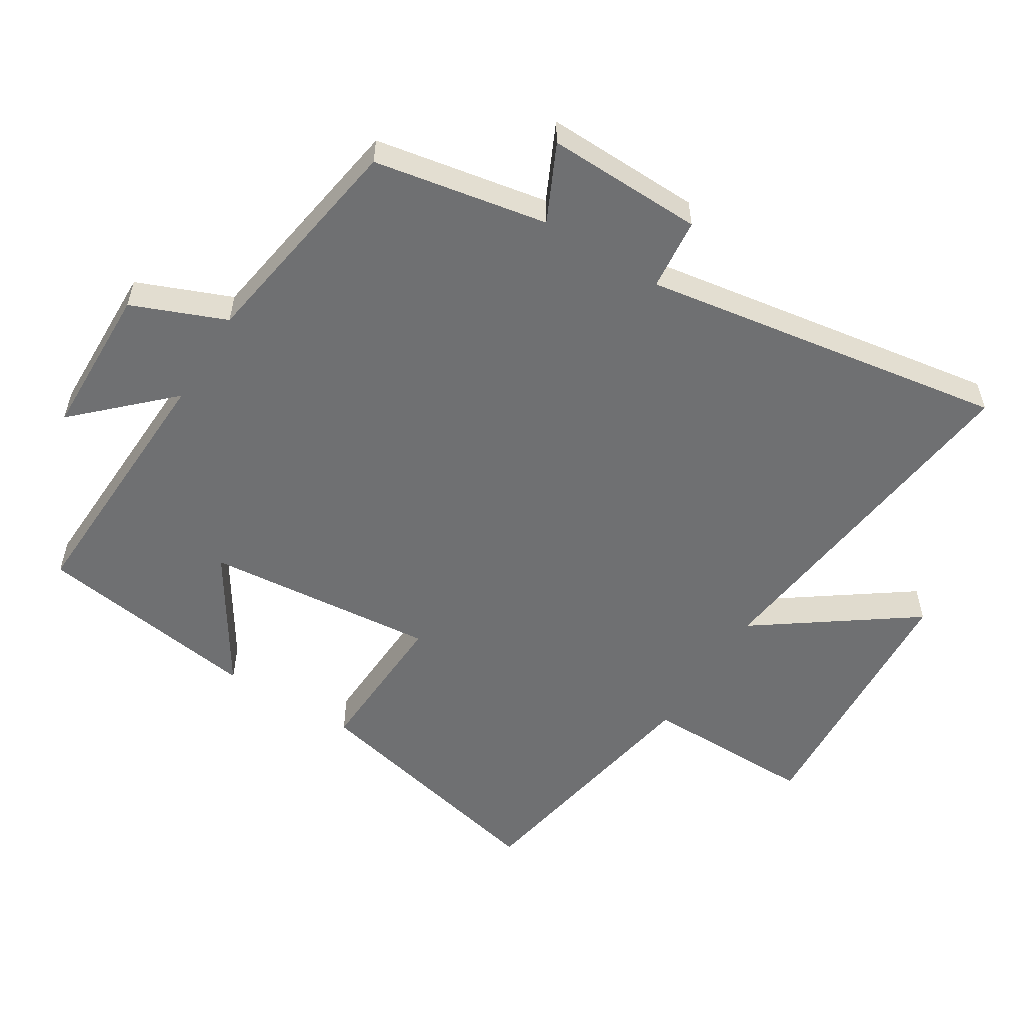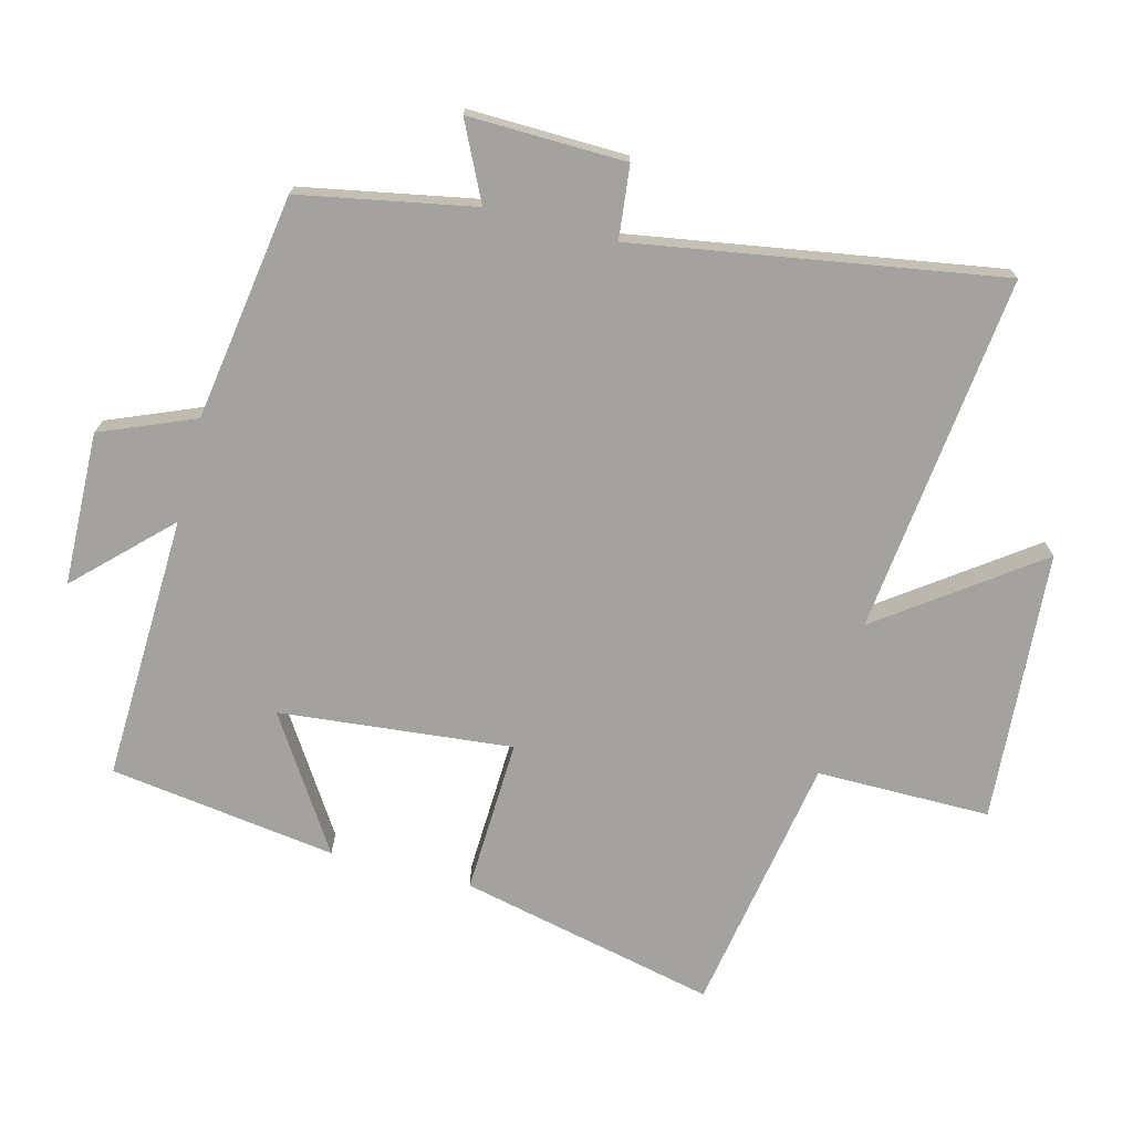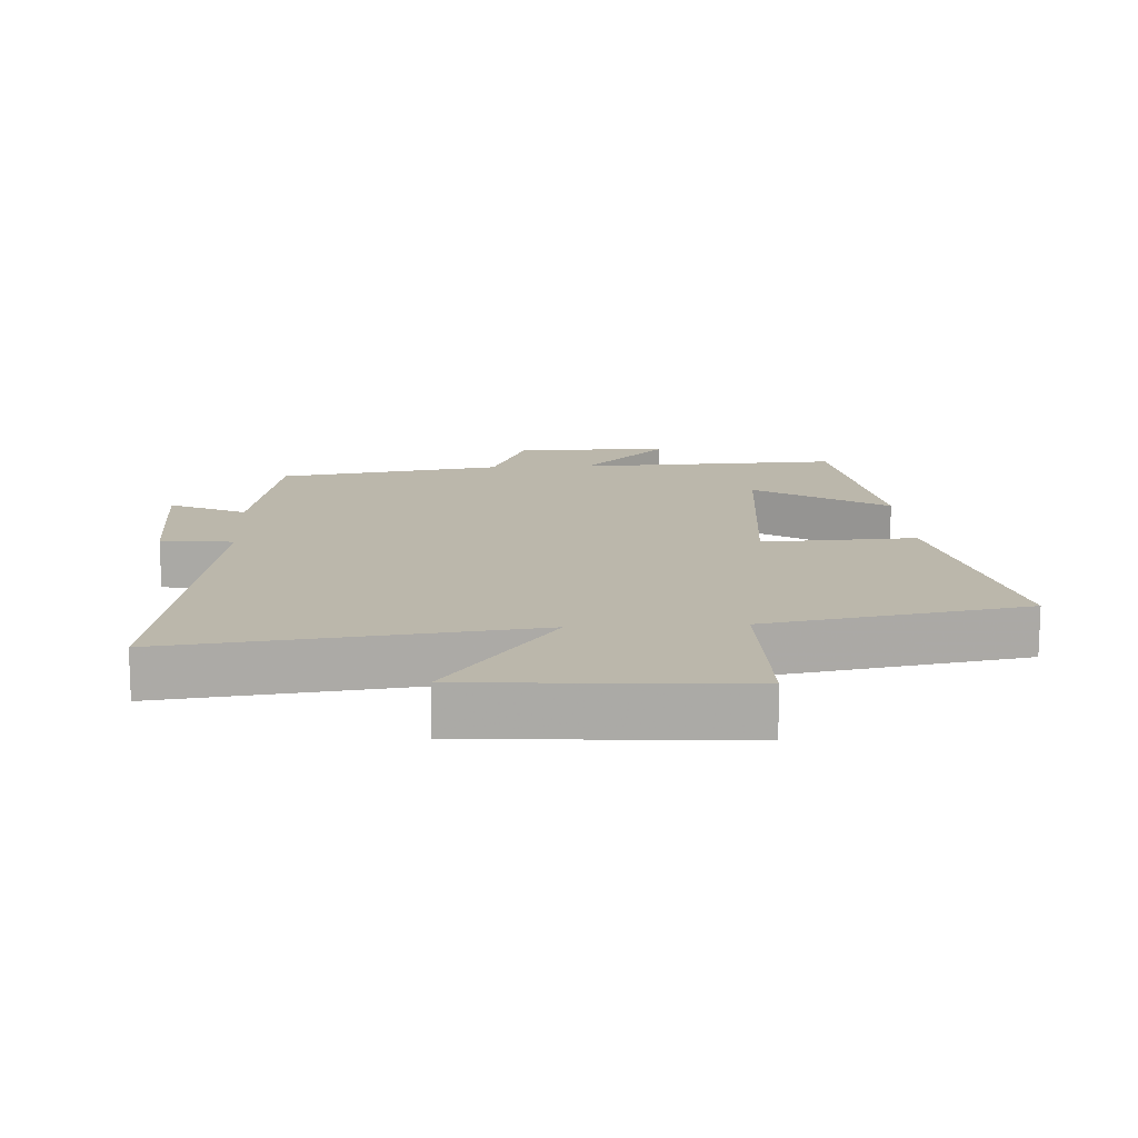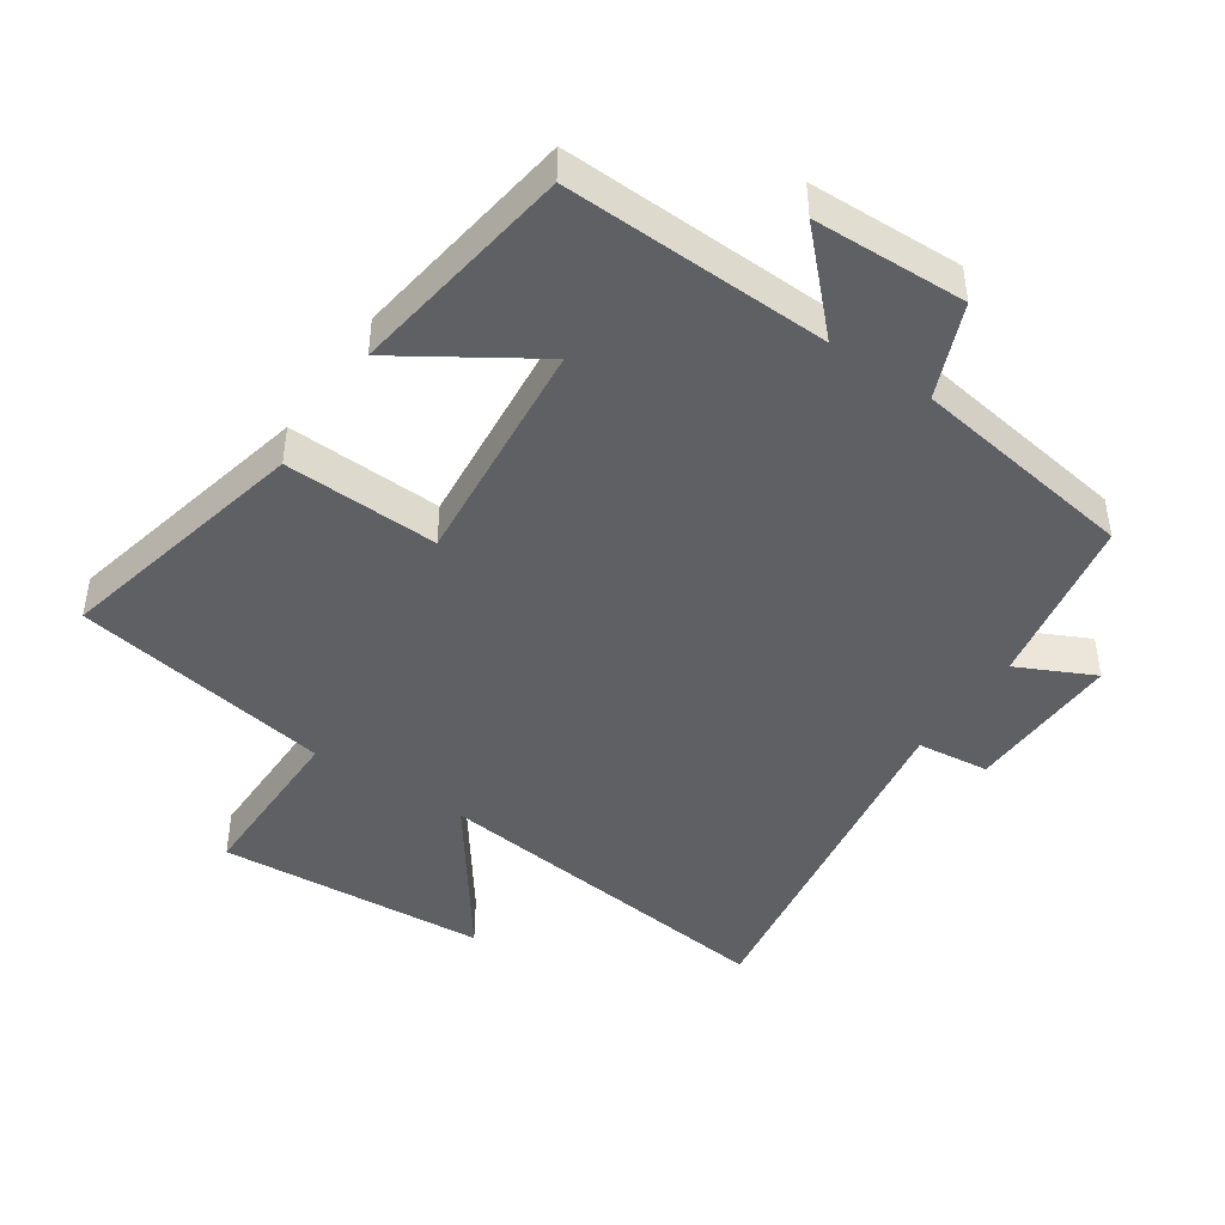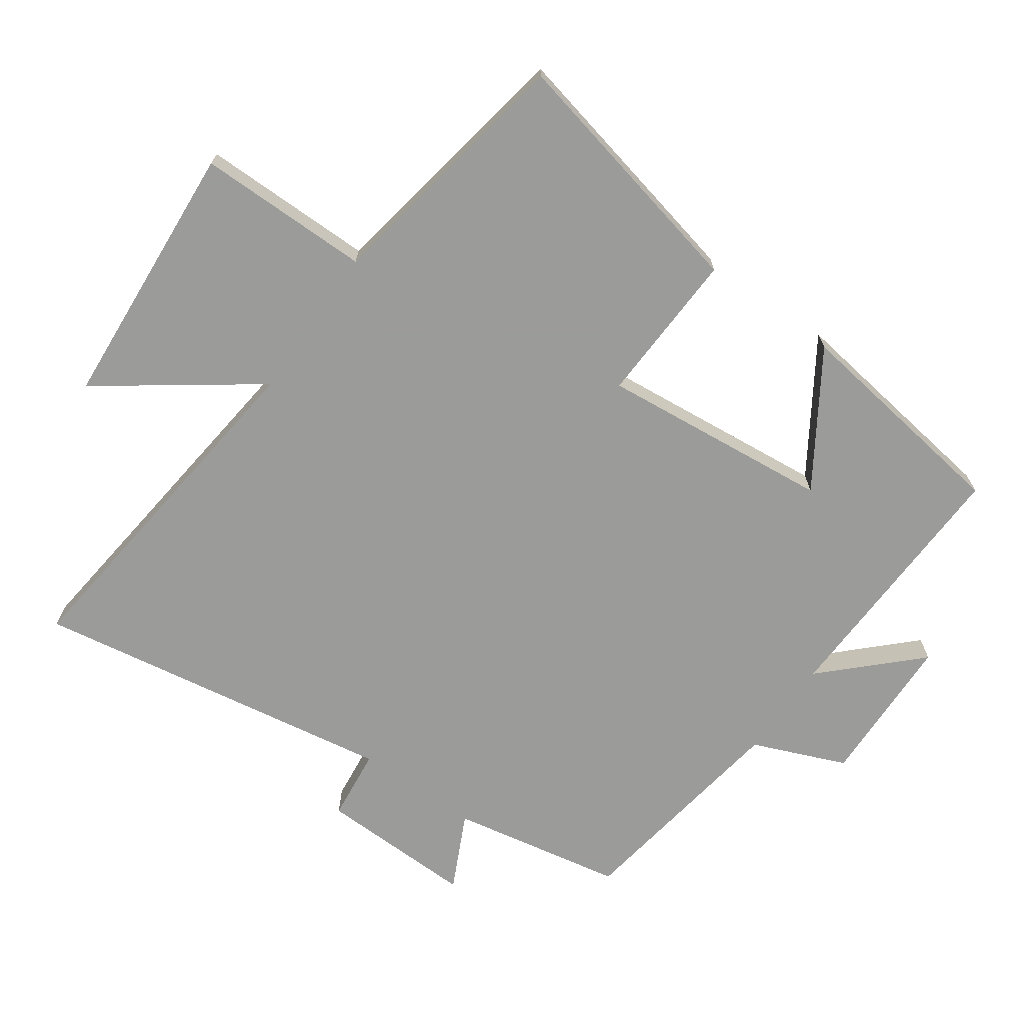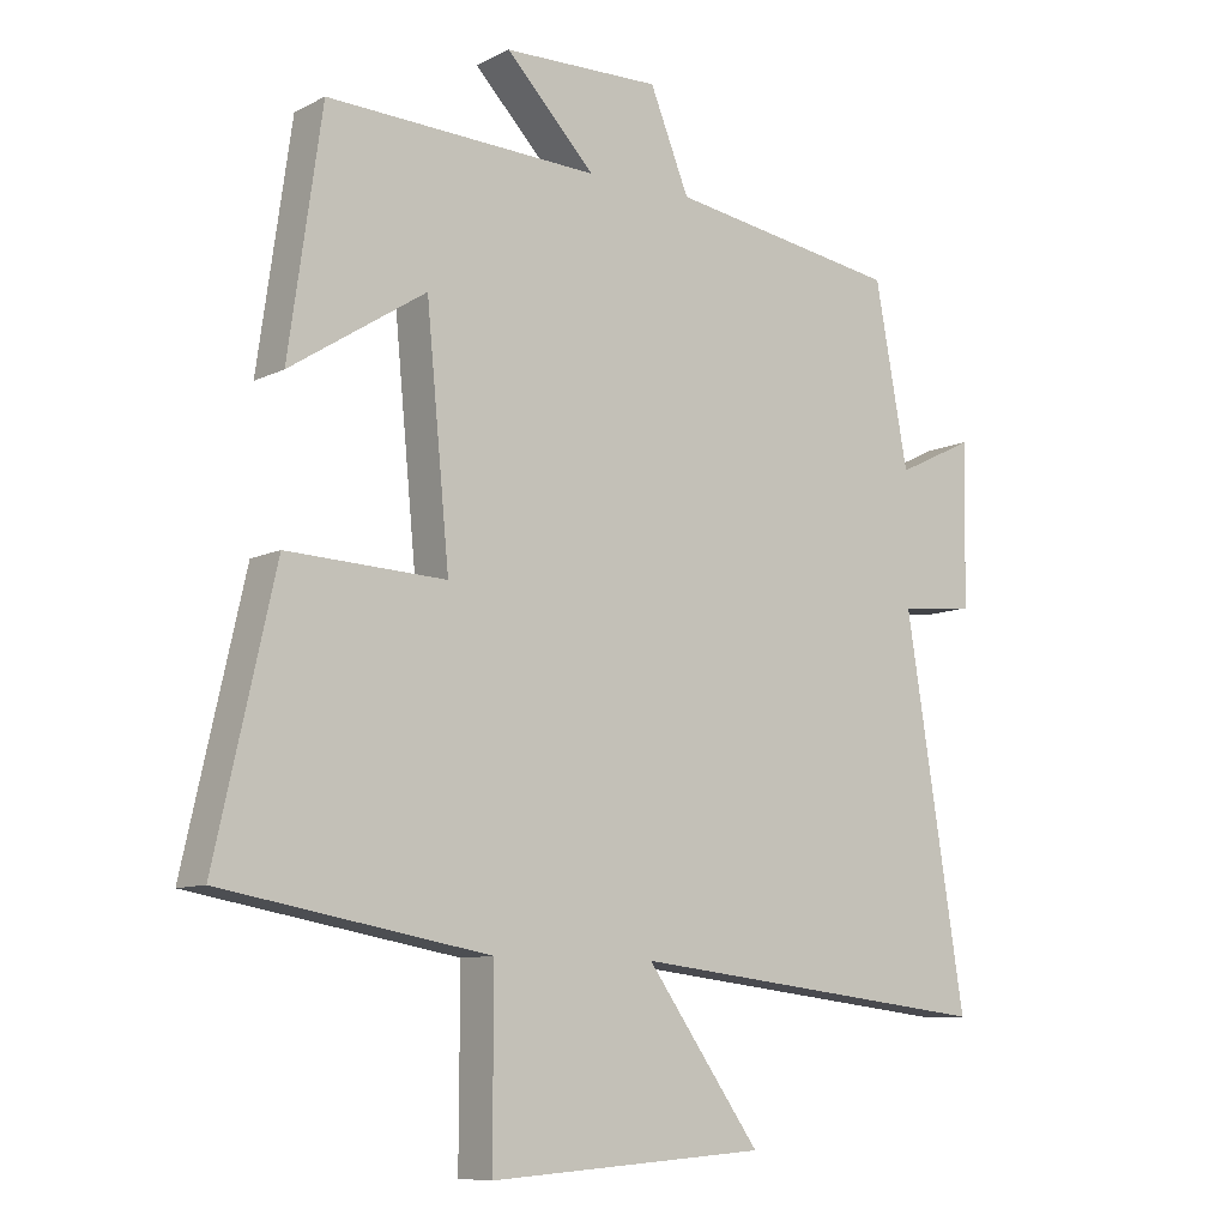
<metadata>
{"format":"obj","ext":"obj","renderer":"f3d","projection":"perspective","resolution":1024,"background":"white","views":[{"elev":-54.9,"azim":58.0,"up":"+Y"},{"elev":-72.5,"azim":75.6,"up":"+Y"},{"elev":14.2,"azim":176.8,"up":"+Y"},{"elev":-44.5,"azim":-34.0,"up":"+Y"},{"elev":-69.6,"azim":-125.1,"up":"+Y"},{"elev":-9.2,"azim":-38.0,"up":"+Z"}]}
</metadata>
<code>
v -0.451 0.07 0.515
v -0.049 0.07 0.5
v -0.181 0.07 0.636
v 0.051 0.07 0.642
v 0.109 0.07 0.5
v 0.451 0.07 0.447
v 0.5 0.07 0.184
v 0.616 0.07 0.24
v 0.61 0.07 0.002
v 0.5 0.07 -0.01
v 0.589 0.07 -0.563
v 0.046 0.07 -0.5
v 0.215 0.07 -0.735
v -0.195 0.07 -0.763
v -0.194 0.07 -0.5
v -0.588 0.07 -0.431
v -0.5 0.07 -0.042
v -0.266 0.07 -0.052
v -0.3 0.07 0.3
v -0.5 0.07 0.172
v -0.451 0 0.515
v -0.049 0 0.5
v -0.181 0 0.636
v 0.051 0 0.642
v 0.109 0 0.5
v 0.451 0 0.447
v 0.5 0 0.184
v 0.616 0 0.24
v 0.61 0 0.002
v 0.5 0 -0.01
v 0.589 0 -0.563
v 0.046 0 -0.5
v 0.215 0 -0.735
v -0.195 0 -0.763
v -0.194 0 -0.5
v -0.588 0 -0.431
v -0.5 0 -0.042
v -0.266 0 -0.052
v -0.3 0 0.3
v -0.5 0 0.172
f 19 20 1 2
f 18 19 2
f 15 16 17 18
f 15 18 2
f 12 13 14 15
f 12 15 2
f 10 11 12 2
f 7 8 9 10
f 5 6 7 10
f 5 10 2 3
f 3 4 5
f 22 21 40 39
f 22 39 38
f 38 37 36 35
f 22 38 35
f 35 34 33 32
f 22 35 32
f 22 32 31 30
f 30 29 28 27
f 30 27 26 25
f 23 22 30 25
f 25 24 23
f 1 21 22 2
f 2 22 23 3
f 3 23 24 4
f 4 24 25 5
f 5 25 26 6
f 6 26 27 7
f 7 27 28 8
f 8 28 29 9
f 9 29 30 10
f 10 30 31 11
f 11 31 32 12
f 12 32 33 13
f 13 33 34 14
f 14 34 35 15
f 15 35 36 16
f 16 36 37 17
f 17 37 38 18
f 18 38 39 19
f 19 39 40 20
f 20 40 21 1

</code>
